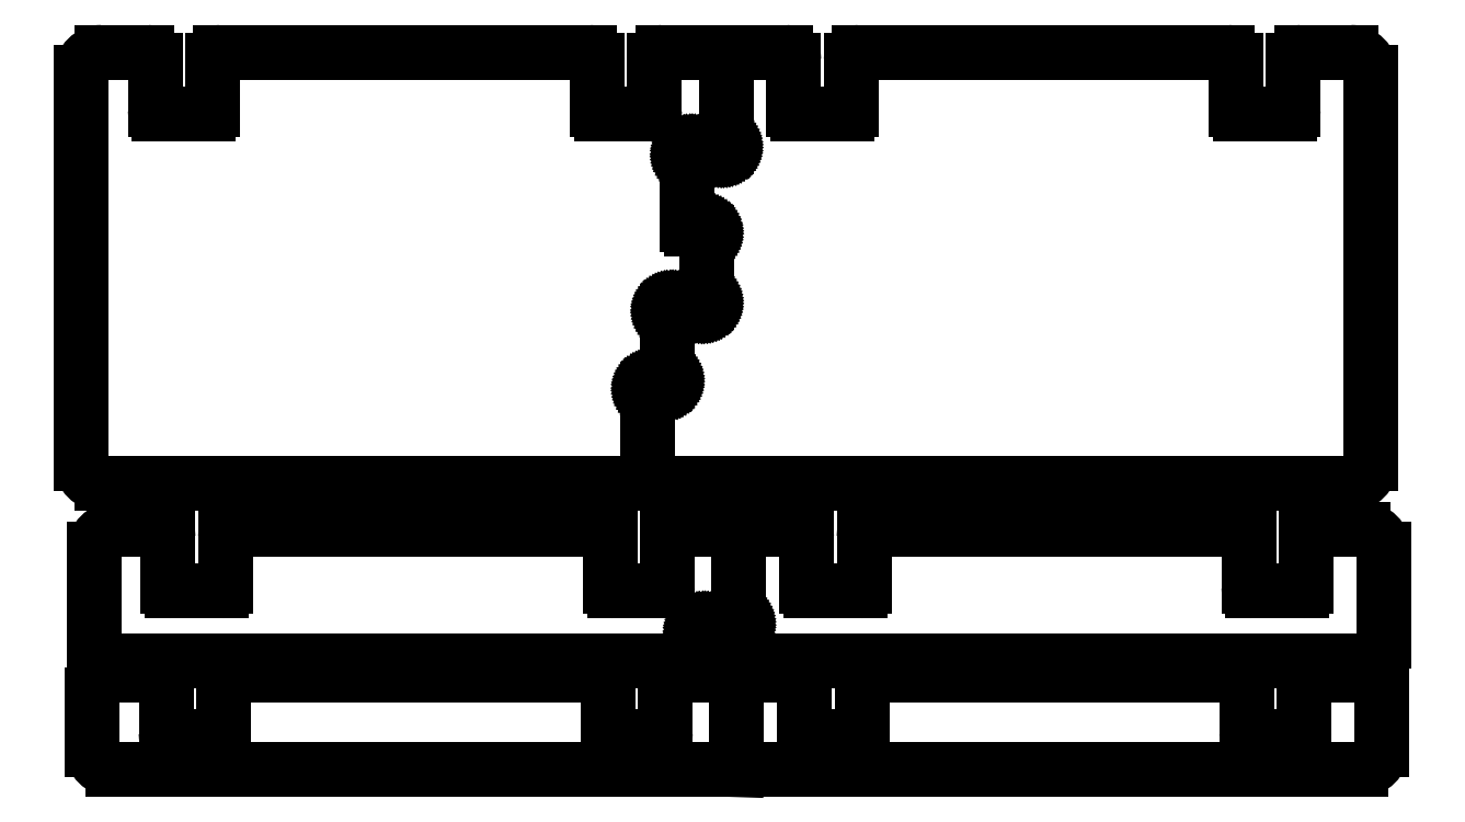
<metadata>
{"format":"dxf","ext":"dxf","renderer":"ezdxf+matplotlib","layout":"modelspace","background":"white","min_lineweight":24,"dpi":150}
</metadata>
<code>
0
SECTION
2
ENTITIES
0
LINE
8
BLACK
10
3.338
20
-266.3
11
3.338
21
-279.5
0
ARC
8
BLACK
10
313.3
20
-279.5
40
4.9
50
-90
51
-0
0
LINE
8
BLACK
10
8.238
20
-284.4
11
313.3
21
-284.4
0
LINE
8
BLACK
10
160.8
20
-261.4
11
175.3
21
-261.4
0
LINE
8
BLACK
10
318.2
20
-279.5
11
318.2
21
-266.3
0
ARC
8
BLACK
10
8.238
20
-266.3
40
4.9
50
90
51
180
0
ARC
8
BLACK
10
8.238
20
-279.5
40
4.9
50
180
51
270
0
ARC
8
BLACK
10
313.3
20
-266.3
40
4.9
50
-0
51
90
0
LINE
8
BLACK
10
160.8
20
-284.4
11
160.8
21
-261.4
0
ARC
8
BLACK
10
193.3
20
-263.4
40
2
50
90
51
180
0
LINE
8
BLACK
10
143.3
20
-275.4
11
143.3
21
-263.4
0
LINE
8
BLACK
10
285.3
20
-263.4
11
285.3
21
-275.4
0
LINE
8
BLACK
10
160.8
20
-284.5
11
160.8
21
-284.4
0
LINE
8
BLACK
10
191.3
20
-275.4
11
191.3
21
-263.4
0
ARC
8
BLACK
10
301.3
20
-263.4
40
2
50
90
51
180
0
ARC
8
BLACK
10
175.3
20
-263.4
40
2
50
-0
51
90
0
LINE
8
BLACK
10
145.3
20
-261.4
11
160.8
21
-261.4
0
ARC
8
BLACK
10
127.3
20
-263.4
40
2
50
-0
51
90
0
LINE
8
BLACK
10
299.3
20
-275.4
11
299.3
21
-263.4
0
LINE
8
BLACK
10
130.3
20
-276.4
11
142.3
21
-276.4
0
ARC
8
BLACK
10
283.3
20
-263.4
40
2
50
-0
51
90
0
LINE
8
BLACK
10
193.3
20
-261.4
11
283.3
21
-261.4
0
LINE
8
BLACK
10
177.3
20
-263.4
11
177.3
21
-275.4
0
ARC
8
BLACK
10
145.3
20
-263.4
40
2
50
90
51
180
0
ARC
8
BLACK
10
19.34
20
-263.4
40
2
50
-0
51
90
0
LINE
8
BLACK
10
178.3
20
-276.4
11
190.3
21
-276.4
0
LINE
8
BLACK
10
22.34
20
-276.4
11
34.34
21
-276.4
0
LINE
8
BLACK
10
286.3
20
-276.4
11
298.3
21
-276.4
0
ARC
8
BLACK
10
37.34
20
-263.4
40
2
50
90
51
180
0
LINE
8
BLACK
10
129.3
20
-263.4
11
129.3
21
-275.4
0
ARC
8
BLACK
10
190.3
20
-275.4
40
1
50
-90
51
-0
0
LINE
8
BLACK
10
8.238
20
-261.4
11
19.34
21
-261.4
0
ARC
8
BLACK
10
22.34
20
-275.4
40
1
50
180
51
270
0
ARC
8
BLACK
10
298.3
20
-275.4
40
1
50
-90
51
-0
0
ARC
8
BLACK
10
178.3
20
-275.4
40
1
50
180
51
270
0
ARC
8
BLACK
10
142.3
20
-275.4
40
1
50
-90
51
-0
0
ARC
8
BLACK
10
130.3
20
-275.4
40
1
50
180
51
270
0
ARC
8
BLACK
10
286.3
20
-275.4
40
1
50
180
51
270
0
LINE
8
BLACK
10
301.3
20
-261.4
11
313.3
21
-261.4
0
LINE
8
BLACK
10
35.34
20
-275.4
11
35.34
21
-263.4
0
LINE
8
BLACK
10
21.34
20
-263.4
11
21.34
21
-275.4
0
ARC
8
BLACK
10
34.34
20
-275.4
40
1
50
-90
51
-0
0
LINE
8
BLACK
10
37.34
20
-261.4
11
127.3
21
-261.4
0
LINE
8
BLACK
10
3.846
20
-230.7
11
3.846
21
-253
0
ARC
8
BLACK
10
313.8
20
-253
40
4.9
50
-90
51
-0
0
LINE
8
BLACK
10
8.746
20
-257.9
11
142.2
21
-257.9
0
LINE
8
BLACK
10
161.3
20
-225.8
11
175.8
21
-225.8
0
LINE
8
BLACK
10
318.7
20
-253
11
318.7
21
-230.7
0
ARC
8
BLACK
10
8.746
20
-230.7
40
4.9
50
90
51
180
0
ARC
8
BLACK
10
8.746
20
-253
40
4.9
50
180
51
270
0
LINE
8
BLACK
10
152.8
20
-249.9
11
160.3
21
-249.9
0
ARC
8
BLACK
10
313.8
20
-230.7
40
4.9
50
-0
51
90
0
LINE
8
BLACK
10
142.2
20
-257.9
11
313.8
21
-257.9
0
LINE
8
BLACK
10
151.8
20
-257.9
11
151.8
21
-250.9
0
LINE
8
BLACK
10
152.2
20
-250.1
11
152.1
21
-250.1
0
LINE
8
BLACK
10
151.8
20
-250.5
11
151.8
21
-250.6
0
LINE
8
BLACK
10
152.1
20
-250.2
11
152
21
-250.2
0
LINE
8
BLACK
10
161.3
20
-248.9
11
161.3
21
-225.8
0
LINE
8
BLACK
10
151.8
20
-250.8
11
151.8
21
-250.9
0
LINE
8
BLACK
10
151.8
20
-250.7
11
151.8
21
-250.8
0
LINE
8
BLACK
10
151.9
20
-250.5
11
151.8
21
-250.5
0
LINE
8
BLACK
10
151.8
20
-250.6
11
151.8
21
-250.7
0
LINE
8
BLACK
10
151.9
20
-250.4
11
151.9
21
-250.5
0
LINE
8
BLACK
10
151.9
20
-250.3
11
151.9
21
-250.4
0
LINE
8
BLACK
10
152
20
-250.3
11
151.9
21
-250.3
0
LINE
8
BLACK
10
152.3
20
-250
11
152.2
21
-250
0
LINE
8
BLACK
10
152.2
20
-250
11
152.2
21
-250.1
0
LINE
8
BLACK
10
152
20
-250.2
11
152
21
-250.3
0
LINE
8
BLACK
10
152.1
20
-250.1
11
152.1
21
-250.2
0
LINE
8
BLACK
10
152.5
20
-249.9
11
152.4
21
-249.9
0
LINE
8
BLACK
10
152.6
20
-249.9
11
152.5
21
-249.9
0
LINE
8
BLACK
10
152.7
20
-249.9
11
152.6
21
-249.9
0
LINE
8
BLACK
10
152.8
20
-249.9
11
152.7
21
-249.9
0
LINE
8
BLACK
10
161.3
20
-249
11
161.3
21
-248.9
0
LINE
8
BLACK
10
161
20
-249.6
11
161.1
21
-249.5
0
LINE
8
BLACK
10
161.2
20
-249.2
11
161.3
21
-249.2
0
LINE
8
BLACK
10
161.2
20
-249.3
11
161.2
21
-249.2
0
LINE
8
BLACK
10
161.1
20
-249.5
11
161.1
21
-249.4
0
LINE
8
BLACK
10
161
20
-249.6
11
161
21
-249.6
0
ARC
8
BLACK
10
193.8
20
-227.8
40
2
50
90
51
180
0
LINE
8
BLACK
10
160.6
20
-249.8
11
160.7
21
-249.8
0
LINE
8
BLACK
10
143.8
20
-239.8
11
143.8
21
-227.8
0
LINE
8
BLACK
10
285.8
20
-227.8
11
285.8
21
-239.8
0
LINE
8
BLACK
10
161.3
20
-248.9
11
161.3
21
-248.9
0
LINE
8
BLACK
10
160.9
20
-249.7
11
160.9
21
-249.7
0
LINE
8
BLACK
10
161.3
20
-249.1
11
161.3
21
-249
0
LINE
8
BLACK
10
160.8
20
-249.7
11
160.9
21
-249.7
0
LINE
8
BLACK
10
160.6
20
-249.8
11
160.6
21
-249.8
0
LINE
8
BLACK
10
161.2
20
-249.4
11
161.2
21
-249.3
0
LINE
8
BLACK
10
161.1
20
-249.4
11
161.2
21
-249.4
0
LINE
8
BLACK
10
160.7
20
-249.8
11
160.8
21
-249.7
0
LINE
8
BLACK
10
160.5
20
-249.8
11
160.6
21
-249.8
0
LINE
8
BLACK
10
160.4
20
-249.9
11
160.5
21
-249.8
0
LINE
8
BLACK
10
160.3
20
-249.9
11
160.4
21
-249.9
0
LINE
8
BLACK
10
191.8
20
-239.8
11
191.8
21
-227.8
0
ARC
8
BLACK
10
301.8
20
-227.8
40
2
50
90
51
180
0
ARC
8
BLACK
10
175.8
20
-227.8
40
2
50
-0
51
90
0
LINE
8
BLACK
10
145.8
20
-225.8
11
161.3
21
-225.8
0
ARC
8
BLACK
10
127.8
20
-227.8
40
2
50
-0
51
90
0
LINE
8
BLACK
10
299.8
20
-239.8
11
299.8
21
-227.8
0
LINE
8
BLACK
10
152.4
20
-249.9
11
152.3
21
-250
0
LINE
8
BLACK
10
130.8
20
-240.8
11
142.8
21
-240.8
0
ARC
8
BLACK
10
283.8
20
-227.8
40
2
50
-0
51
90
0
LINE
8
BLACK
10
193.8
20
-225.8
11
283.8
21
-225.8
0
LINE
8
BLACK
10
152.4
20
-249.9
11
152.4
21
-249.9
0
LINE
8
BLACK
10
161.3
20
-249.2
11
161.3
21
-249.1
0
LINE
8
BLACK
10
160.9
20
-249.7
11
161
21
-249.6
0
LINE
8
BLACK
10
177.8
20
-227.8
11
177.8
21
-239.8
0
ARC
8
BLACK
10
145.8
20
-227.8
40
2
50
90
51
180
0
ARC
8
BLACK
10
19.85
20
-227.8
40
2
50
-0
51
90
0
LINE
8
BLACK
10
178.8
20
-240.8
11
190.8
21
-240.8
0
LINE
8
BLACK
10
22.85
20
-240.8
11
34.85
21
-240.8
0
LINE
8
BLACK
10
286.8
20
-240.8
11
298.8
21
-240.8
0
ARC
8
BLACK
10
37.85
20
-227.8
40
2
50
90
51
180
0
LINE
8
BLACK
10
129.8
20
-227.8
11
129.8
21
-239.8
0
ARC
8
BLACK
10
190.8
20
-239.8
40
1
50
-90
51
-0
0
LINE
8
BLACK
10
8.746
20
-225.8
11
19.85
21
-225.8
0
ARC
8
BLACK
10
22.85
20
-239.8
40
1
50
180
51
270
0
ARC
8
BLACK
10
298.8
20
-239.8
40
1
50
-90
51
-0
0
ARC
8
BLACK
10
178.8
20
-239.8
40
1
50
180
51
270
0
ARC
8
BLACK
10
142.8
20
-239.8
40
1
50
-90
51
-0
0
ARC
8
BLACK
10
130.8
20
-239.8
40
1
50
180
51
270
0
ARC
8
BLACK
10
286.8
20
-239.8
40
1
50
180
51
270
0
LINE
8
BLACK
10
301.8
20
-225.8
11
313.8
21
-225.8
0
LINE
8
BLACK
10
35.85
20
-239.8
11
35.85
21
-227.8
0
LINE
8
BLACK
10
21.85
20
-227.8
11
21.85
21
-239.8
0
ARC
8
BLACK
10
34.85
20
-239.8
40
1
50
-90
51
-0
0
LINE
8
BLACK
10
37.85
20
-225.8
11
127.8
21
-225.8
0
ARC
8
BLACK
10
283.7
20
-123.3
40
1
50
-180
51
-90
0
ARC
8
BLACK
10
127.7
20
-123.3
40
1
50
-180
51
-90
0
ARC
8
BLACK
10
187.7
20
-123.3
40
1
50
-90
51
-0
0
ARC
8
BLACK
10
139.7
20
-123.3
40
1
50
-90
51
-0
0
ARC
8
BLACK
10
175.7
20
-123.3
40
1
50
-180
51
-90
0
ARC
8
BLACK
10
295.7
20
-123.3
40
1
50
-90
51
-0
0
ARC
8
BLACK
10
19.7
20
-123.3
40
1
50
-180
51
-90
0
ARC
8
BLACK
10
31.7
20
-123.3
40
1
50
-90
51
-0
0
LINE
8
BLACK
10
175.7
20
-124.3
11
187.7
21
-124.3
0
LINE
8
BLACK
10
283.7
20
-124.3
11
295.7
21
-124.3
0
LINE
8
BLACK
10
126.7
20
-111.3
11
126.7
21
-123.3
0
LINE
8
BLACK
10
32.7
20
-123.3
11
32.7
21
-111.3
0
LINE
8
BLACK
10
18.7
20
-111.3
11
18.7
21
-123.3
0
ARC
8
BLACK
10
16.7
20
-111.3
40
2
50
-0
51
90
0
ARC
8
BLACK
10
34.7
20
-111.3
40
2
50
90
51
180
0
LINE
8
BLACK
10
19.7
20
-124.3
11
31.7
21
-124.3
0
LINE
8
BLACK
10
5.602
20
-109.3
11
16.7
21
-109.3
0
LINE
8
BLACK
10
34.7
20
-109.3
11
124.7
21
-109.3
0
LINE
8
BLACK
10
298.7
20
-109.3
11
310.7
21
-109.3
0
LINE
8
BLACK
10
190.7
20
-109.3
11
280.7
21
-109.3
0
LINE
8
BLACK
10
127.7
20
-124.3
11
139.7
21
-124.3
0
LINE
8
BLACK
10
142.7
20
-109.3
11
158.2
21
-109.3
0
LINE
8
BLACK
10
296.7
20
-123.3
11
296.7
21
-111.3
0
ARC
8
BLACK
10
280.7
20
-111.3
40
2
50
-0
51
90
0
LINE
8
BLACK
10
282.7
20
-111.3
11
282.7
21
-123.3
0
ARC
8
BLACK
10
298.7
20
-111.3
40
2
50
90
51
180
0
LINE
8
BLACK
10
188.7
20
-123.3
11
188.7
21
-111.3
0
ARC
8
BLACK
10
172.7
20
-111.3
40
2
50
-0
51
90
0
LINE
8
BLACK
10
174.7
20
-111.3
11
174.7
21
-123.3
0
ARC
8
BLACK
10
190.7
20
-111.3
40
2
50
90
51
180
0
LINE
8
BLACK
10
140.7
20
-123.3
11
140.7
21
-111.3
0
ARC
8
BLACK
10
142.7
20
-111.3
40
2
50
90
51
180
0
ARC
8
BLACK
10
124.7
20
-111.3
40
2
50
-0
51
90
0
ARC
8
BLACK
10
149.6
20
-151.4
40
1
50
-180
51
-90
0
LINE
8
BLACK
10
152.4
20
-152.4
11
149.6
21
-152.4
0
LINE
8
BLACK
10
153.4
20
-153.4
11
153.4
21
-153.3
0
LINE
8
BLACK
10
153.4
20
-153.3
11
153.4
21
-153.2
0
LINE
8
BLACK
10
153.4
20
-153.2
11
153.4
21
-153.1
0
LINE
8
BLACK
10
153.4
20
-153.1
11
153.3
21
-153
0
LINE
8
BLACK
10
153.3
20
-153
11
153.3
21
-153
0
LINE
8
BLACK
10
153.3
20
-153
11
153.3
21
-152.9
0
LINE
8
BLACK
10
153.3
20
-152.9
11
153.2
21
-152.8
0
LINE
8
BLACK
10
153.2
20
-152.8
11
153.2
21
-152.8
0
LINE
8
BLACK
10
153.2
20
-152.8
11
153.1
21
-152.7
0
LINE
8
BLACK
10
153.1
20
-152.7
11
153.1
21
-152.7
0
LINE
8
BLACK
10
153.1
20
-152.7
11
153
21
-152.6
0
LINE
8
BLACK
10
153
20
-152.6
11
153
21
-152.6
0
LINE
8
BLACK
10
153
20
-152.6
11
152.9
21
-152.5
0
LINE
8
BLACK
10
152.9
20
-152.5
11
152.9
21
-152.5
0
LINE
8
BLACK
10
152.9
20
-152.5
11
152.8
21
-152.5
0
LINE
8
BLACK
10
152.8
20
-152.5
11
152.7
21
-152.4
0
LINE
8
BLACK
10
152.7
20
-152.4
11
152.6
21
-152.4
0
LINE
8
BLACK
10
152.6
20
-152.4
11
152.6
21
-152.4
0
LINE
8
BLACK
10
152.6
20
-152.4
11
152.5
21
-152.4
0
LINE
8
BLACK
10
152.5
20
-152.4
11
152.4
21
-152.4
0
LINE
8
BLACK
10
157.2
20
-133.3
11
157.3
21
-133.3
0
LINE
8
BLACK
10
157.3
20
-133.3
11
157.3
21
-133.3
0
LINE
8
BLACK
10
157.3
20
-133.3
11
157.4
21
-133.3
0
LINE
8
BLACK
10
157.4
20
-133.3
11
157.5
21
-133.3
0
LINE
8
BLACK
10
157.5
20
-133.3
11
157.6
21
-133.2
0
LINE
8
BLACK
10
157.6
20
-133.2
11
157.6
21
-133.2
0
LINE
8
BLACK
10
157.6
20
-133.2
11
157.7
21
-133.2
0
LINE
8
BLACK
10
157.7
20
-133.2
11
157.8
21
-133.1
0
LINE
8
BLACK
10
157.8
20
-133.1
11
157.8
21
-133.1
0
LINE
8
BLACK
10
157.8
20
-133.1
11
157.9
21
-133
0
LINE
8
BLACK
10
157.9
20
-133
11
157.9
21
-133
0
LINE
8
BLACK
10
157.9
20
-133
11
158
21
-132.9
0
LINE
8
BLACK
10
158
20
-132.9
11
158
21
-132.9
0
LINE
8
BLACK
10
158
20
-132.9
11
158
21
-132.8
0
LINE
8
BLACK
10
158
20
-132.8
11
158.1
21
-132.7
0
LINE
8
BLACK
10
158.1
20
-132.7
11
158.1
21
-132.7
0
LINE
8
BLACK
10
158.1
20
-132.7
11
158.1
21
-132.6
0
LINE
8
BLACK
10
158.1
20
-132.6
11
158.1
21
-132.5
0
LINE
8
BLACK
10
158.1
20
-132.5
11
158.2
21
-132.4
0
LINE
8
BLACK
10
158.2
20
-132.4
11
158.2
21
-132.3
0
LINE
8
BLACK
10
139.1
20
-214.7
11
139.1
21
-191.5
0
LINE
8
BLACK
10
143.9
20
-189.5
11
143.9
21
-172.4
0
LINE
8
BLACK
10
149.6
20
-133.3
11
149.5
21
-133.3
0
LINE
8
BLACK
10
149.5
20
-133.3
11
149.4
21
-133.4
0
LINE
8
BLACK
10
149.4
20
-133.4
11
149.4
21
-133.4
0
LINE
8
BLACK
10
149.4
20
-133.4
11
149.3
21
-133.4
0
LINE
8
BLACK
10
149.3
20
-133.4
11
149.2
21
-133.4
0
LINE
8
BLACK
10
149.2
20
-133.4
11
149.2
21
-133.5
0
LINE
8
BLACK
10
149.2
20
-133.5
11
149.1
21
-133.5
0
LINE
8
BLACK
10
149.1
20
-133.5
11
149
21
-133.5
0
LINE
8
BLACK
10
149
20
-133.5
11
149
21
-133.6
0
LINE
8
BLACK
10
149
20
-133.6
11
148.9
21
-133.6
0
LINE
8
BLACK
10
148.9
20
-133.6
11
148.9
21
-133.7
0
LINE
8
BLACK
10
148.9
20
-133.7
11
148.8
21
-133.7
0
LINE
8
BLACK
10
148.8
20
-133.7
11
148.8
21
-133.8
0
LINE
8
BLACK
10
148.8
20
-133.8
11
148.7
21
-133.9
0
LINE
8
BLACK
10
148.7
20
-133.9
11
148.7
21
-133.9
0
LINE
8
BLACK
10
148.7
20
-133.9
11
148.7
21
-134
0
LINE
8
BLACK
10
148.7
20
-134
11
148.7
21
-134.1
0
LINE
8
BLACK
10
148.7
20
-134.1
11
148.6
21
-134.2
0
LINE
8
BLACK
10
148.6
20
-134.2
11
148.6
21
-134.3
0
LINE
8
BLACK
10
148.6
20
-134.3
11
148.6
21
-134.3
0
LINE
8
BLACK
10
140.1
20
-190.5
11
140
21
-190.5
0
LINE
8
BLACK
10
140
20
-190.5
11
139.9
21
-190.5
0
LINE
8
BLACK
10
139.9
20
-190.5
11
139.8
21
-190.5
0
LINE
8
BLACK
10
139.8
20
-190.5
11
139.8
21
-190.5
0
LINE
8
BLACK
10
139.8
20
-190.5
11
139.7
21
-190.6
0
LINE
8
BLACK
10
139.7
20
-190.6
11
139.6
21
-190.6
0
LINE
8
BLACK
10
139.6
20
-190.6
11
139.6
21
-190.6
0
LINE
8
BLACK
10
139.6
20
-190.6
11
139.5
21
-190.7
0
LINE
8
BLACK
10
139.5
20
-190.7
11
139.4
21
-190.7
0
LINE
8
BLACK
10
139.4
20
-190.7
11
139.4
21
-190.8
0
LINE
8
BLACK
10
139.4
20
-190.8
11
139.3
21
-190.8
0
LINE
8
BLACK
10
139.3
20
-190.8
11
139.3
21
-190.9
0
LINE
8
BLACK
10
139.3
20
-190.9
11
139.3
21
-191
0
LINE
8
BLACK
10
139.3
20
-191
11
139.2
21
-191
0
LINE
8
BLACK
10
139.2
20
-191
11
139.2
21
-191.1
0
LINE
8
BLACK
10
139.2
20
-191.1
11
139.2
21
-191.2
0
LINE
8
BLACK
10
139.2
20
-191.2
11
139.1
21
-191.2
0
LINE
8
BLACK
10
139.1
20
-191.2
11
139.1
21
-191.3
0
LINE
8
BLACK
10
139.1
20
-191.3
11
139.1
21
-191.4
0
LINE
8
BLACK
10
139.1
20
-191.4
11
139.1
21
-191.5
0
LINE
8
BLACK
10
148.6
20
-151.4
11
148.6
21
-134.3
0
LINE
8
BLACK
10
144.9
20
-171.4
11
144.8
21
-171.4
0
LINE
8
BLACK
10
144.8
20
-171.4
11
144.7
21
-171.5
0
LINE
8
BLACK
10
144.7
20
-171.5
11
144.6
21
-171.5
0
LINE
8
BLACK
10
144.6
20
-171.5
11
144.5
21
-171.5
0
LINE
8
BLACK
10
144.5
20
-171.5
11
144.5
21
-171.5
0
LINE
8
BLACK
10
144.5
20
-171.5
11
144.4
21
-171.6
0
LINE
8
BLACK
10
144.4
20
-171.6
11
144.3
21
-171.6
0
LINE
8
BLACK
10
144.3
20
-171.6
11
144.3
21
-171.6
0
LINE
8
BLACK
10
144.3
20
-171.6
11
144.2
21
-171.7
0
LINE
8
BLACK
10
144.2
20
-171.7
11
144.2
21
-171.7
0
LINE
8
BLACK
10
144.2
20
-171.7
11
144.1
21
-171.8
0
LINE
8
BLACK
10
144.1
20
-171.8
11
144.1
21
-171.8
0
LINE
8
BLACK
10
144.1
20
-171.8
11
144
21
-171.9
0
LINE
8
BLACK
10
144
20
-171.9
11
144
21
-172
0
LINE
8
BLACK
10
144
20
-172
11
144
21
-172
0
LINE
8
BLACK
10
144
20
-172
11
143.9
21
-172.1
0
LINE
8
BLACK
10
143.9
20
-172.1
11
143.9
21
-172.2
0
LINE
8
BLACK
10
143.9
20
-172.2
11
143.9
21
-172.3
0
LINE
8
BLACK
10
143.9
20
-172.3
11
143.9
21
-172.4
0
LINE
8
BLACK
10
143.9
20
-172.4
11
143.9
21
-172.4
0
LINE
8
BLACK
10
144.9
20
-171.4
11
152.4
21
-171.4
0
LINE
8
BLACK
10
140.1
20
-190.5
11
142.9
21
-190.5
0
LINE
8
BLACK
10
158.2
20
-132.3
11
158.2
21
-109.3
0
LINE
8
BLACK
10
142.9
20
-190.5
11
143
21
-190.5
0
LINE
8
BLACK
10
143
20
-190.5
11
143.1
21
-190.5
0
LINE
8
BLACK
10
143.1
20
-190.5
11
143.1
21
-190.4
0
LINE
8
BLACK
10
143.1
20
-190.4
11
143.2
21
-190.4
0
LINE
8
BLACK
10
143.2
20
-190.4
11
143.3
21
-190.4
0
LINE
8
BLACK
10
143.3
20
-190.4
11
143.4
21
-190.4
0
LINE
8
BLACK
10
143.4
20
-190.4
11
143.4
21
-190.3
0
LINE
8
BLACK
10
143.4
20
-190.3
11
143.5
21
-190.3
0
LINE
8
BLACK
10
143.5
20
-190.3
11
143.5
21
-190.2
0
LINE
8
BLACK
10
143.5
20
-190.2
11
143.6
21
-190.2
0
LINE
8
BLACK
10
143.6
20
-190.2
11
143.6
21
-190.1
0
LINE
8
BLACK
10
143.6
20
-190.1
11
143.7
21
-190.1
0
LINE
8
BLACK
10
143.7
20
-190.1
11
143.7
21
-190
0
LINE
8
BLACK
10
143.7
20
-190
11
143.8
21
-189.9
0
LINE
8
BLACK
10
143.8
20
-189.9
11
143.8
21
-189.9
0
LINE
8
BLACK
10
143.8
20
-189.9
11
143.8
21
-189.8
0
LINE
8
BLACK
10
143.8
20
-189.8
11
143.8
21
-189.7
0
LINE
8
BLACK
10
143.8
20
-189.7
11
143.9
21
-189.6
0
LINE
8
BLACK
10
143.9
20
-189.6
11
143.9
21
-189.5
0
LINE
8
BLACK
10
143.9
20
-189.5
11
143.9
21
-189.5
0
LINE
8
BLACK
10
153.4
20
-170.4
11
153.4
21
-153.4
0
LINE
8
BLACK
10
149.6
20
-133.3
11
157.2
21
-133.3
0
LINE
8
BLACK
10
152.4
20
-171.4
11
152.5
21
-171.4
0
LINE
8
BLACK
10
152.5
20
-171.4
11
152.6
21
-171.4
0
LINE
8
BLACK
10
152.6
20
-171.4
11
152.7
21
-171.4
0
LINE
8
BLACK
10
152.7
20
-171.4
11
152.7
21
-171.4
0
LINE
8
BLACK
10
152.7
20
-171.4
11
152.8
21
-171.3
0
LINE
8
BLACK
10
152.8
20
-171.3
11
152.9
21
-171.3
0
LINE
8
BLACK
10
152.9
20
-171.3
11
152.9
21
-171.3
0
LINE
8
BLACK
10
152.9
20
-171.3
11
153
21
-171.2
0
LINE
8
BLACK
10
153
20
-171.2
11
153.1
21
-171.2
0
LINE
8
BLACK
10
153.1
20
-171.2
11
153.1
21
-171.1
0
LINE
8
BLACK
10
153.1
20
-171.1
11
153.2
21
-171.1
0
LINE
8
BLACK
10
153.2
20
-171.1
11
153.2
21
-171
0
LINE
8
BLACK
10
153.2
20
-171
11
153.2
21
-171
0
LINE
8
BLACK
10
153.2
20
-171
11
153.3
21
-170.9
0
LINE
8
BLACK
10
153.3
20
-170.9
11
153.3
21
-170.8
0
LINE
8
BLACK
10
153.3
20
-170.8
11
153.3
21
-170.8
0
LINE
8
BLACK
10
153.3
20
-170.8
11
153.4
21
-170.7
0
LINE
8
BLACK
10
153.4
20
-170.7
11
153.4
21
-170.6
0
LINE
8
BLACK
10
153.4
20
-170.6
11
153.4
21
-170.5
0
LINE
8
BLACK
10
153.4
20
-170.5
11
153.4
21
-170.4
0
ARC
8
BLACK
10
5.602
20
-114.2
40
4.9
50
90
51
180
0
ARC
8
BLACK
10
5.602
20
-209.8
40
4.9
50
180
51
270
0
ARC
8
BLACK
10
310.7
20
-114.2
40
4.9
50
-0
51
90
0
ARC
8
BLACK
10
310.7
20
-209.8
40
4.9
50
-90
51
-0
0
LINE
8
BLACK
10
315.6
20
-209.8
11
315.6
21
-114.2
0
LINE
8
BLACK
10
158.2
20
-109.3
11
172.7
21
-109.3
0
LINE
8
BLACK
10
5.602
20
-214.7
11
139.1
21
-214.7
0
LINE
8
BLACK
10
139.1
20
-214.7
11
310.7
21
-214.7
0
LINE
8
BLACK
10
0.702
20
-114.2
11
0.702
21
-209.8
0
ENDSEC
0
EOF

</code>
